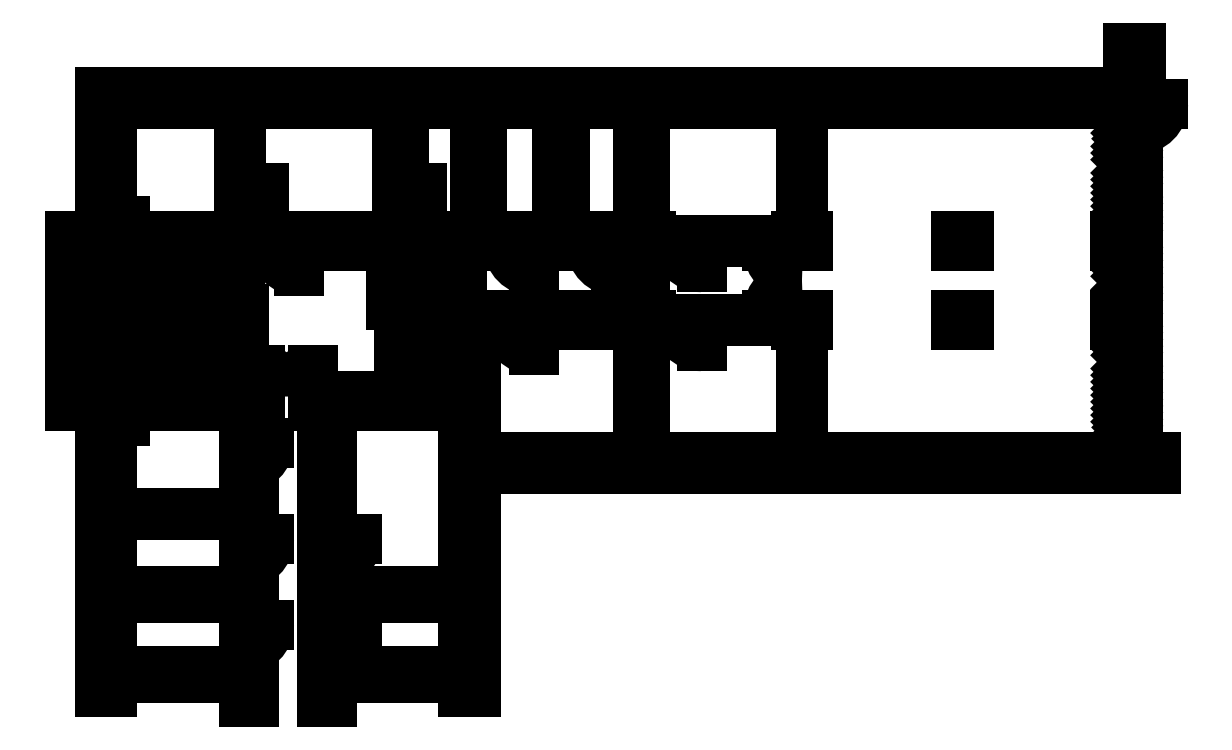
<metadata>
{"format":"dxf","ext":"dxf","renderer":"ezdxf+matplotlib","layout":"modelspace","background":"white","min_lineweight":24,"dpi":150}
</metadata>
<code>
0
SECTION
2
ENTITIES
0
INSERT
8
0
2
ZW1
10
500
20
2500
30
0
0
INSERT
8
0
2
FENSTER
10
810
20
2500
30
0
0
INSERT
8
0
2
ZW2
10
990
20
2500
30
0
0
INSERT
8
0
2
FENSTER
10
1130
20
2500
30
0
0
INSERT
8
0
2
ZW2
10
1310
20
2500
30
0
0
INSERT
8
0
2
FENSTER
10
1450
20
2500
30
0
0
INSERT
8
0
2
ZW3
10
1630
20
2500
30
0
0
INSERT
8
0
2
ZW4
10
1295
20
1925
30
0
0
INSERT
8
0
2
ZW5
10
380
20
1925
30
0
0
INSERT
8
0
2
GW1
10
1055
20
2450
30
0
0
INSERT
8
0
2
GW2
10
1055
20
2015
30
0
0
INSERT
8
0
2
ZW6
10
1950
20
2500
30
0
0
INSERT
8
0
2
FENSTER
10
1770
20
2500
30
0
0
INSERT
8
0
2
ZW7
10
2270
20
2500
30
0
0
INSERT
8
0
2
FENSTER
10
2090
20
2500
30
0
0
INSERT
8
0
2
ZW8
10
2590
20
2500
30
0
0
INSERT
8
0
2
FENSTER
10
2410
20
2500
30
0
0
INSERT
8
0
2
FENSTER
10
2730
20
2500
30
0
0
INSERT
8
0
2
ZW2
10
2910
20
2500
30
0
0
INSERT
8
0
2
ZW2
10
3230
20
2500
30
0
0
INSERT
8
0
2
ZW2
10
3550
20
2500
30
0
0
INSERT
8
0
2
ZW2
10
3870
20
2500
30
0
0
INSERT
8
0
2
ZW2
10
4190
20
2500
30
0
0
INSERT
8
0
2
FENSTER
10
3050
20
2500
30
0
0
INSERT
8
0
2
FENSTER
10
3370
20
2500
30
0
0
INSERT
8
0
2
FENSTER
10
3690
20
2500
30
0
0
INSERT
8
0
2
FENSTER
10
4010
20
2500
30
0
0
INSERT
8
0
2
SAEULE
10
3275
20
1925
30
0
0
INSERT
8
0
2
SAEULE
10
3275
20
1610
30
0
0
INSERT
8
0
2
GW3
10
3295
20
2450
30
0
0
INSERT
8
0
2
GW4
10
2700
20
1910
30
0
0
INSERT
8
0
2
ZW9
10
4510
20
2500
30
0
0
INSERT
8
0
2
FENSTER
10
4330
20
2500
30
0
0
INSERT
8
0
2
SAEULE
10
3915
20
1925
30
0
0
INSERT
8
0
2
SAEULE
10
3915
20
1610
30
0
0
INSERT
8
0
2
ZW10
10
4600
20
2350
30
0
0
INSERT
8
0
2
FENSTER
10
3690
20
1005
30
0
0
INSERT
8
0
2
FENSTER
10
4010
20
1005
30
0
0
INSERT
8
0
2
FENSTER
10
4330
20
1005
30
0
0
INSERT
8
0
2
GW3
10
3295
20
1570
30
0
0
INSERT
8
0
2
FENSTER
10
3370
20
1005
30
0
0
INSERT
8
0
2
FENSTER
10
3050
20
1005
30
0
0
INSERT
8
0
2
ZW11
10
2230
20
1610
30
0
0
INSERT
8
0
2
FENSTER
10
2730
20
1005
30
0
0
INSERT
8
0
2
GW4
10
2700
20
1595
30
0
0
INSERT
8
0
2
FENSTER
10
2410
20
1005
30
0
0
INSERT
8
0
2
ZW12
10
1760
20
1650
30
0
0
INSERT
8
0
2
FENSTER
10
2090
20
1005
30
0
0
INSERT
8
0
2
DTUER
10
1760
20
1650
30
0
0
INSERT
8
0
2
FTUER
10
1760
20
1560
30
0
0
INSERT
8
0
2
ZW13
10
2000
20
565
30
0
0
INSERT
8
0
2
ZW14
10
2000
20
245
30
0
0
INSERT
8
0
2
ZW15
10
500
20
105
30
0
0
INSERT
8
0
2
ZW16
10
500
20
425
30
0
0
INSERT
8
0
2
ZW18
10
1140
20
1285
30
0
0
INSERT
8
0
2
FENSTER2
10
380
20
1345
30
0
0
INSERT
8
0
2
DTUER2
10
1140
20
1285
30
0
0
LINE
8
0
10
680
20
1635
30
0
11
1075
21
1635
31
0
0
LINE
8
0
10
1075
20
1635
30
0
11
1075
21
1535
31
0
0
LINE
8
0
10
1075
20
1535
30
0
11
680
21
1535
31
0
0
LINE
8
0
10
680
20
1535
30
0
11
680
21
1635
31
0
0
LINE
8
0
10
697.5
20
1885
30
0
11
697.5
21
1635
31
0
0
LINE
8
0
10
697.5
20
1535
30
0
11
697.5
21
1285
31
0
0
LINE
8
0
10
727.5
20
1885
30
0
11
727.5
21
1635
31
0
0
LINE
8
0
10
727.5
20
1535
30
0
11
727.5
21
1285
31
0
0
LINE
8
0
10
757.5
20
1885
30
0
11
757.5
21
1635
31
0
0
LINE
8
0
10
757.5
20
1535
30
0
11
757.5
21
1285
31
0
0
LINE
8
0
10
787.5
20
1885
30
0
11
787.5
21
1635
31
0
0
LINE
8
0
10
787.5
20
1535
30
0
11
787.5
21
1285
31
0
0
LINE
8
0
10
817.5
20
1885
30
0
11
817.5
21
1635
31
0
0
LINE
8
0
10
817.5
20
1535
30
0
11
817.5
21
1285
31
0
0
LINE
8
0
10
847.5
20
1885
30
0
11
847.5
21
1635
31
0
0
LINE
8
0
10
847.5
20
1535
30
0
11
847.5
21
1285
31
0
0
LINE
8
0
10
877.5
20
1885
30
0
11
877.5
21
1635
31
0
0
LINE
8
0
10
877.5
20
1535
30
0
11
877.5
21
1285
31
0
0
LINE
8
0
10
907.5
20
1885
30
0
11
907.5
21
1635
31
0
0
LINE
8
0
10
907.5
20
1535
30
0
11
907.5
21
1285
31
0
0
LINE
8
0
10
937.5
20
1885
30
0
11
937.5
21
1635
31
0
0
LINE
8
0
10
937.5
20
1535
30
0
11
937.5
21
1285
31
0
0
LINE
8
0
10
967.5
20
1885
30
0
11
967.5
21
1635
31
0
0
LINE
8
0
10
967.5
20
1535
30
0
11
967.5
21
1285
31
0
0
LINE
8
0
10
997.5
20
1885
30
0
11
997.5
21
1635
31
0
0
LINE
8
0
10
997.5
20
1535
30
0
11
997.5
21
1285
31
0
0
LINE
8
0
10
1028
20
1885
30
0
11
1028
21
1635
31
0
0
LINE
8
0
10
1028
20
1535
30
0
11
1028
21
1285
31
0
0
LINE
8
0
10
1058
20
1885
30
0
11
1058
21
1635
31
0
0
LINE
8
0
10
1058
20
1535
30
0
11
1058
21
1285
31
0
0
LINE
8
0
10
1058
20
1760
30
0
11
564
21
1760
31
0
0
LINE
8
0
10
564
20
1760
30
0
11
564
21
1410
31
0
0
LINE
8
0
10
564
20
1410
30
0
11
1058
21
1410
31
0
0
CIRCLE
8
0
10
1058
20
1760
30
0
40
5
0
LINE
8
0
10
1058
20
1409
30
0
11
1024
21
1419
31
0
0
LINE
8
0
10
1024
20
1419
30
0
11
1060
21
1409
31
0
0
LINE
8
0
10
1060
20
1409
30
0
11
1022
21
1398
31
0
0
INSERT
8
0
2
ZW17
10
500
20
885
30
0
0
INSERT
8
0
2
MW1
10
4590
20
2350
30
0
0
INSERT
8
0
2
MW2
10
4590
20
1885
30
0
0
INSERT
8
0
2
MW3
10
4590
20
1570
30
0
0
INSERT
8
0
2
G_DTUER
10
3300
20
1610
30
0
0
INSERT
8
0
2
GW5
10
2900
20
1910
30
0
0
INSERT
8
0
2
GW5
10
2900
20
1595
30
0
0
INSERT
8
0
2
ZW2
10
2270
20
1045
30
0
0
INSERT
8
0
2
ZW2
10
2910
20
1045
30
0
0
INSERT
8
0
2
ZW2
10
3550
20
1045
30
0
0
INSERT
8
0
2
ZW2
10
3870
20
1045
30
0
0
INSERT
8
0
2
ZW2
10
4190
20
1045
30
0
0
INSERT
8
0
2
FENSTER1
10
500
20
2250
30
0
0
INSERT
8
0
2
FENSTER1
10
500
20
1065
30
0
0
INSERT
8
0
2
FENSTER1
10
500
20
745
30
0
0
INSERT
8
0
2
FENSTER1
10
500
20
425
30
0
0
INSERT
8
0
2
FENSTER1
10
1990
20
745
30
0
0
INSERT
8
0
2
FENSTER1
10
1990
20
425
30
0
0
INSERT
8
0
2
TUER
10
1055
20
2115
30
0
0
INSERT
8
0
2
TUER
10
1685
20
2115
30
0
0
INSERT
8
0
2
TUER
10
1075
20
1100
30
0
0
INSERT
8
0
2
TUER
10
1075
20
715
30
0
0
INSERT
8
0
2
TUER
10
1075
20
375
30
0
0
INSERT
8
0
2
TUER
10
1425
20
375
30
0
0
INSERT
8
0
2
TUER
10
1425
20
715
30
0
0
INSERT
8
0
2
M_TUER1
10
4640
20
2450
30
0
0
INSERT
8
0
2
G_TUER
10
1295
20
1885
30
0
0
INSERT
8
0
2
M_TUER
10
1945
20
1885
30
0
0
INSERT
8
0
2
M_TUER
10
2230
20
1885
30
0
0
INSERT
8
0
2
M_TUER
10
2230
20
1570
30
0
0
INSERT
8
0
2
M_TUER
10
2560
20
1885
30
0
0
INSERT
8
0
2
TUER2
10
2900
20
1900
30
0
0
INSERT
8
0
2
TUER2
10
2900
20
1585
30
0
0
INSERT
8
0
2
ZW2
10
3230
20
1045
30
0
0
ENDSEC
0
EOF

</code>
